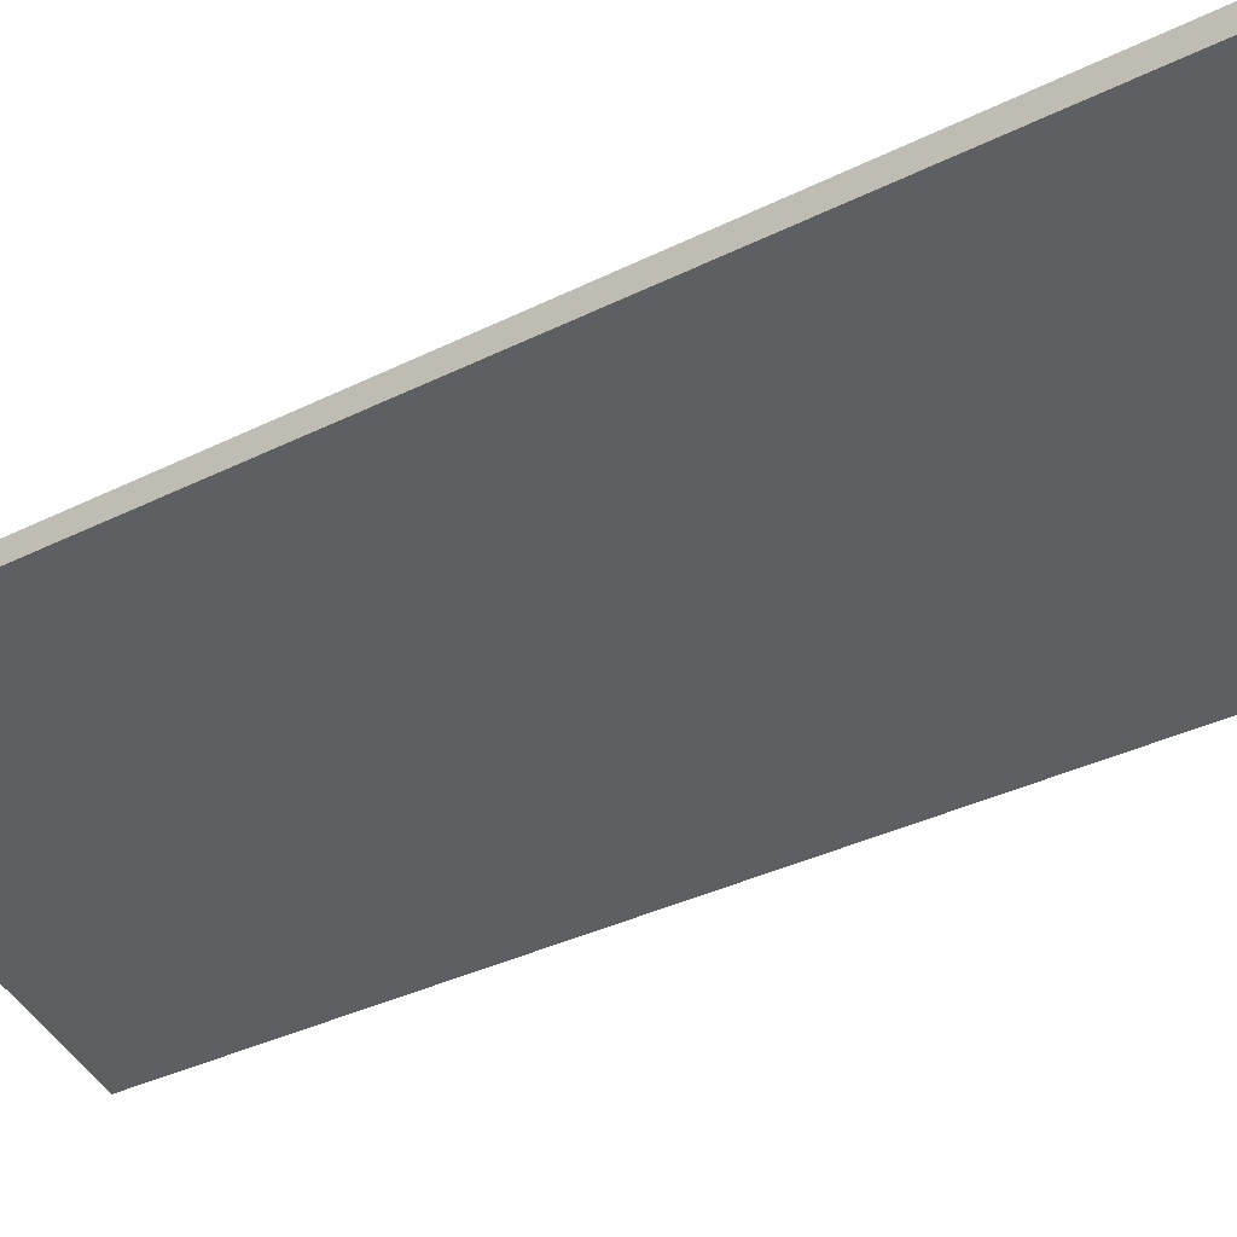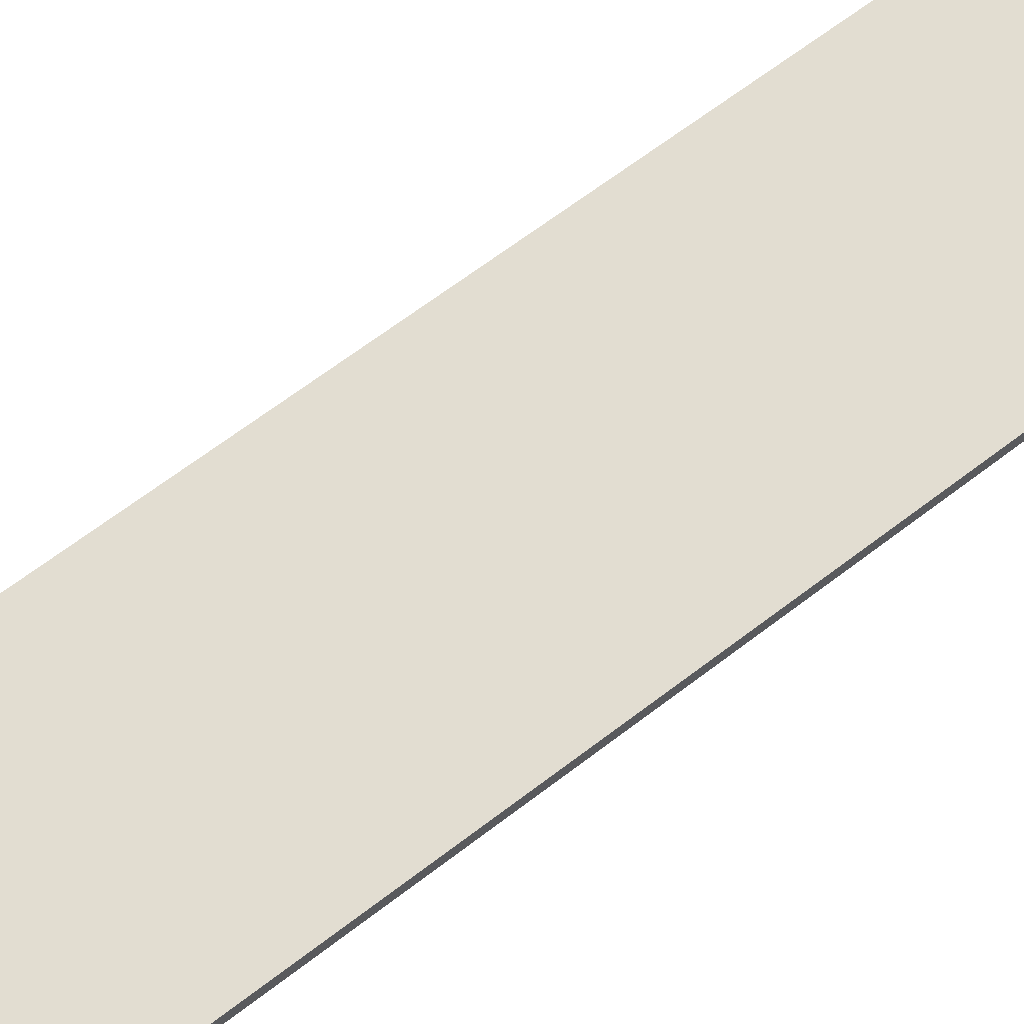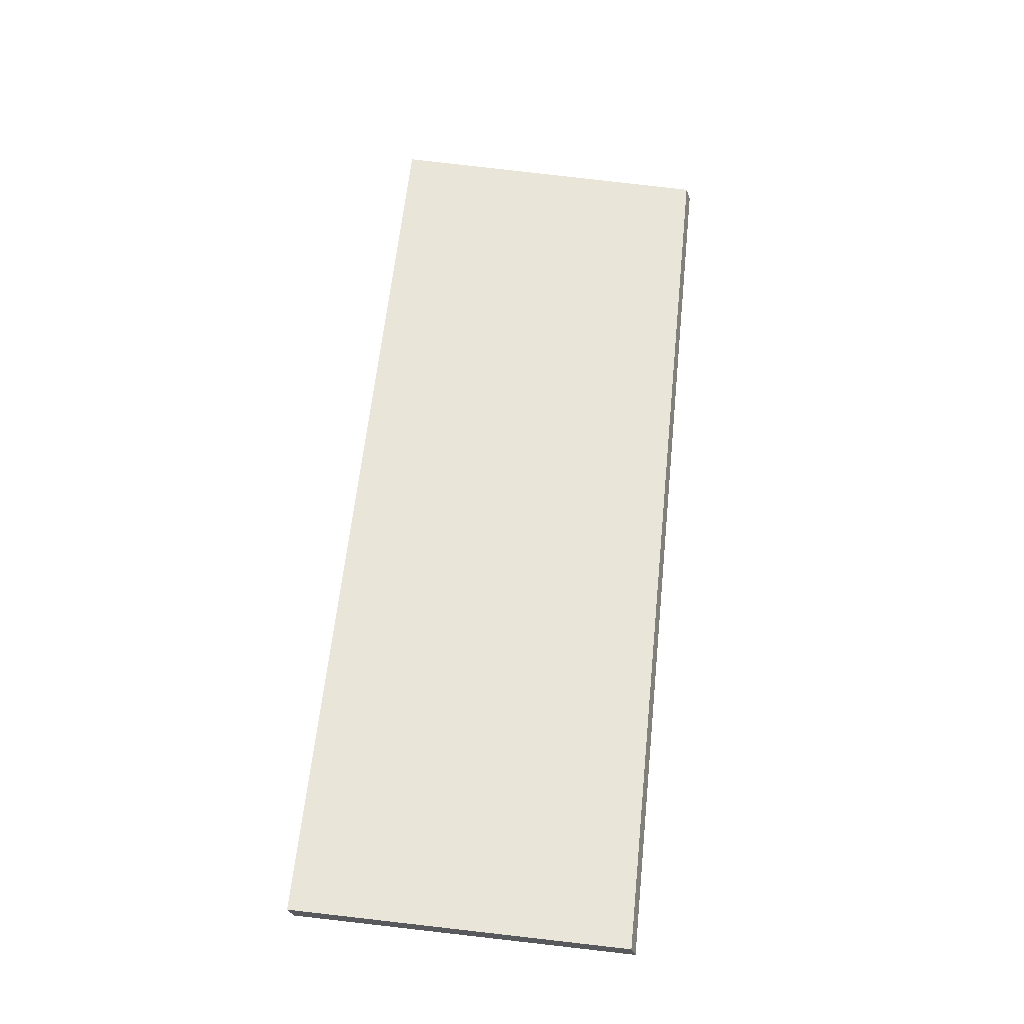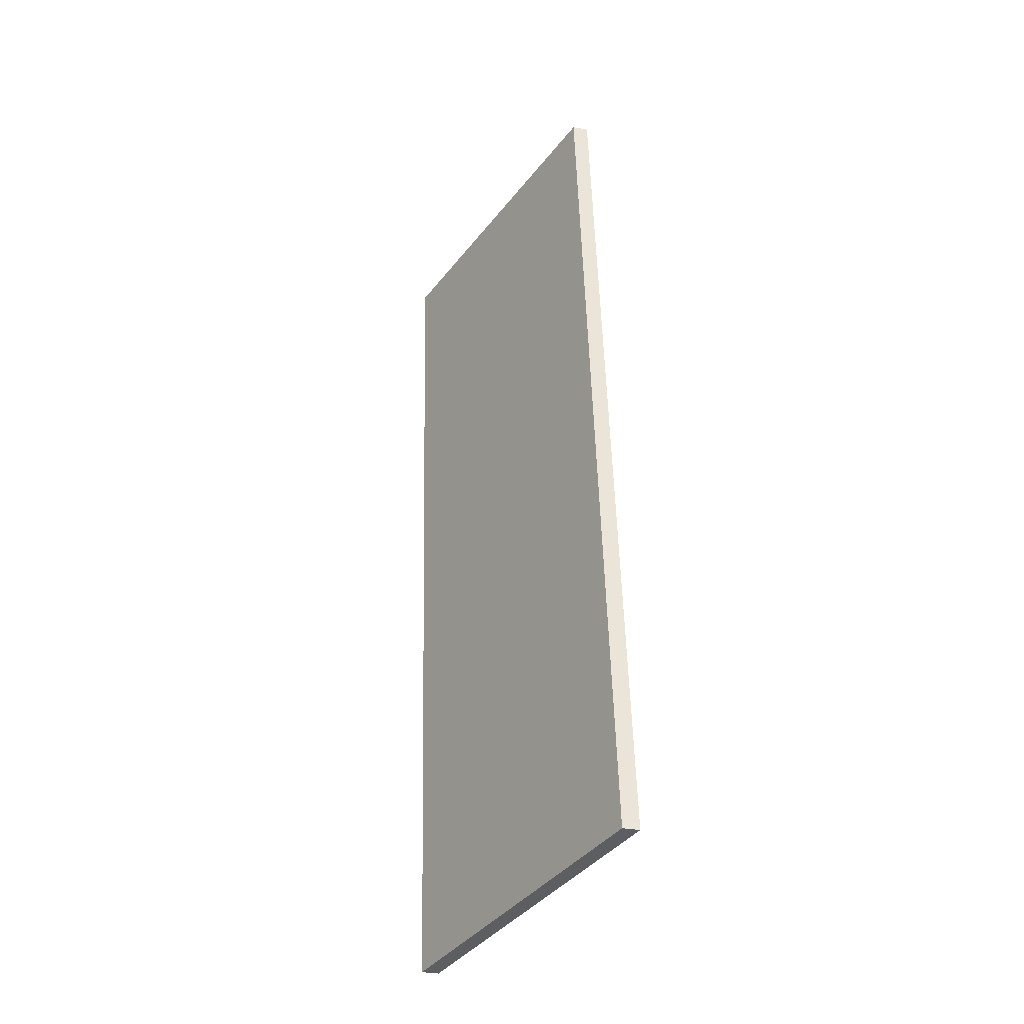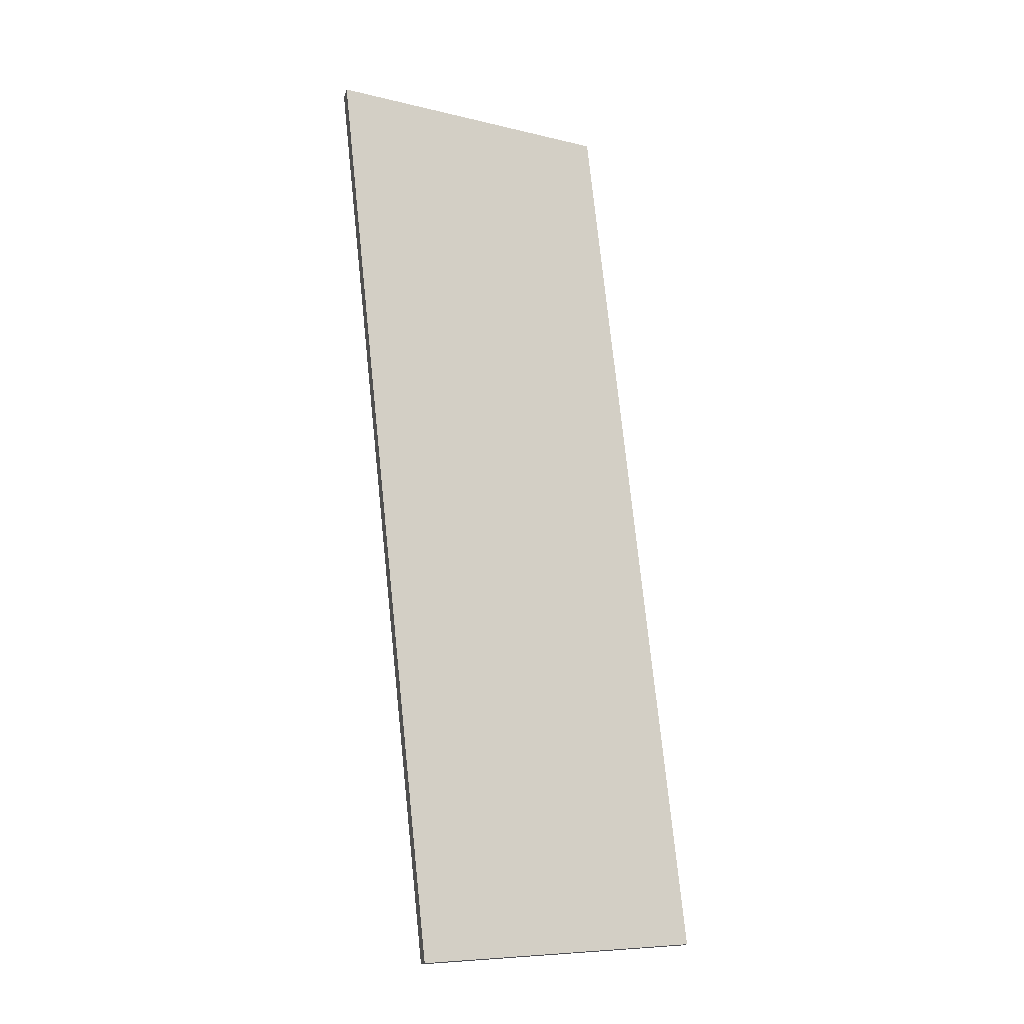
<metadata>
{"format":"obj","ext":"obj","renderer":"f3d","projection":"perspective","resolution":1024,"background":"white","views":[{"elev":-30.3,"azim":121.1,"up":"+Y"},{"elev":67.8,"azim":46.7,"up":"+Y"},{"elev":-32.2,"azim":-162.8,"up":"+Z"},{"elev":-33.0,"azim":76.1,"up":"+Z"},{"elev":-17.6,"azim":-14.9,"up":"+Z"}]}
</metadata>
<code>
v -6.108 0.1102 -5.719
v -6.12 0.1102 -5.607
v -6.082 0.1238 -5.603
v -6.071 0.1238 -5.715
v -6.108 0.1082 -5.719
v -6.071 0.1218 -5.715
v -6.082 0.1219 -5.603
v -6.12 0.1082 -5.607
v -6.071 0.1218 -5.715
v -6.108 0.1082 -5.719
v -6.108 0.1102 -5.719
v -6.071 0.1238 -5.715
v -6.082 0.1219 -5.603
v -6.071 0.1218 -5.715
v -6.071 0.1238 -5.715
v -6.082 0.1238 -5.603
v -6.12 0.1082 -5.607
v -6.082 0.1219 -5.603
v -6.082 0.1238 -5.603
v -6.12 0.1102 -5.607
v -6.108 0.1082 -5.719
v -6.12 0.1082 -5.607
v -6.12 0.1102 -5.607
v -6.108 0.1102 -5.719
f 1 2 3
f 1 3 4
f 5 6 7
f 5 7 8
f 9 10 11
f 9 11 12
f 13 14 15
f 13 15 16
f 17 18 19
f 17 19 20
f 21 22 23
f 21 23 24

</code>
